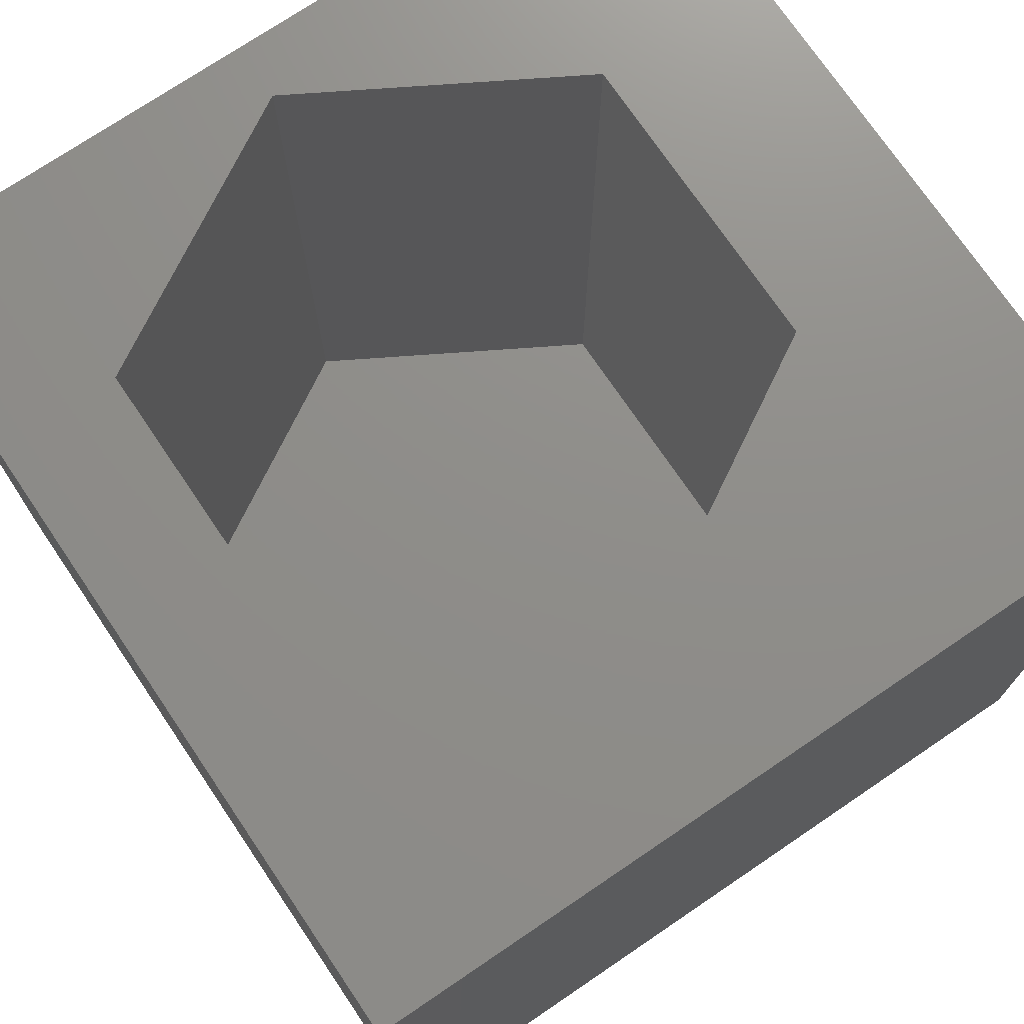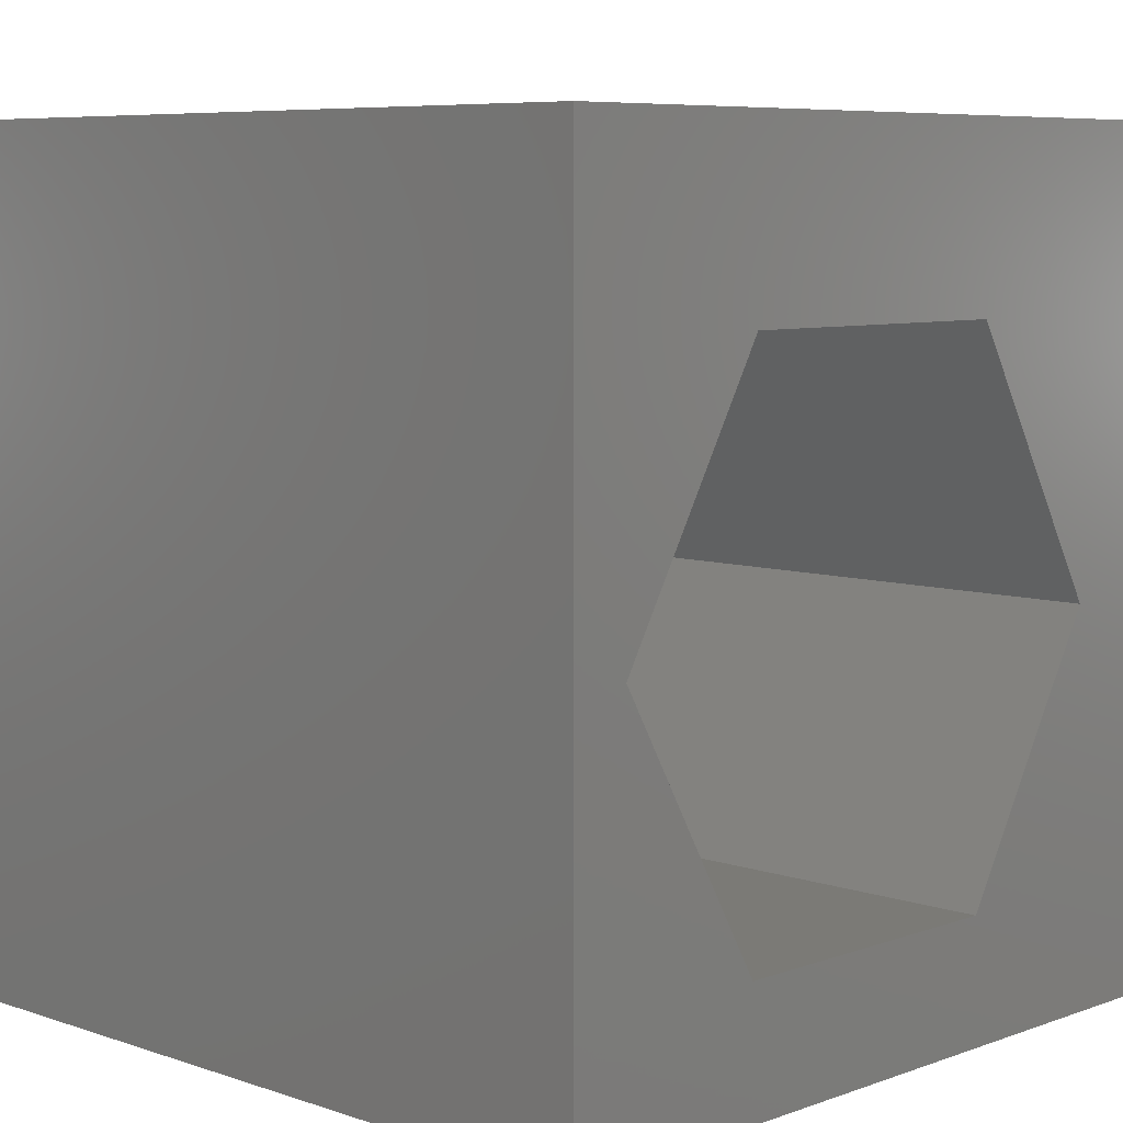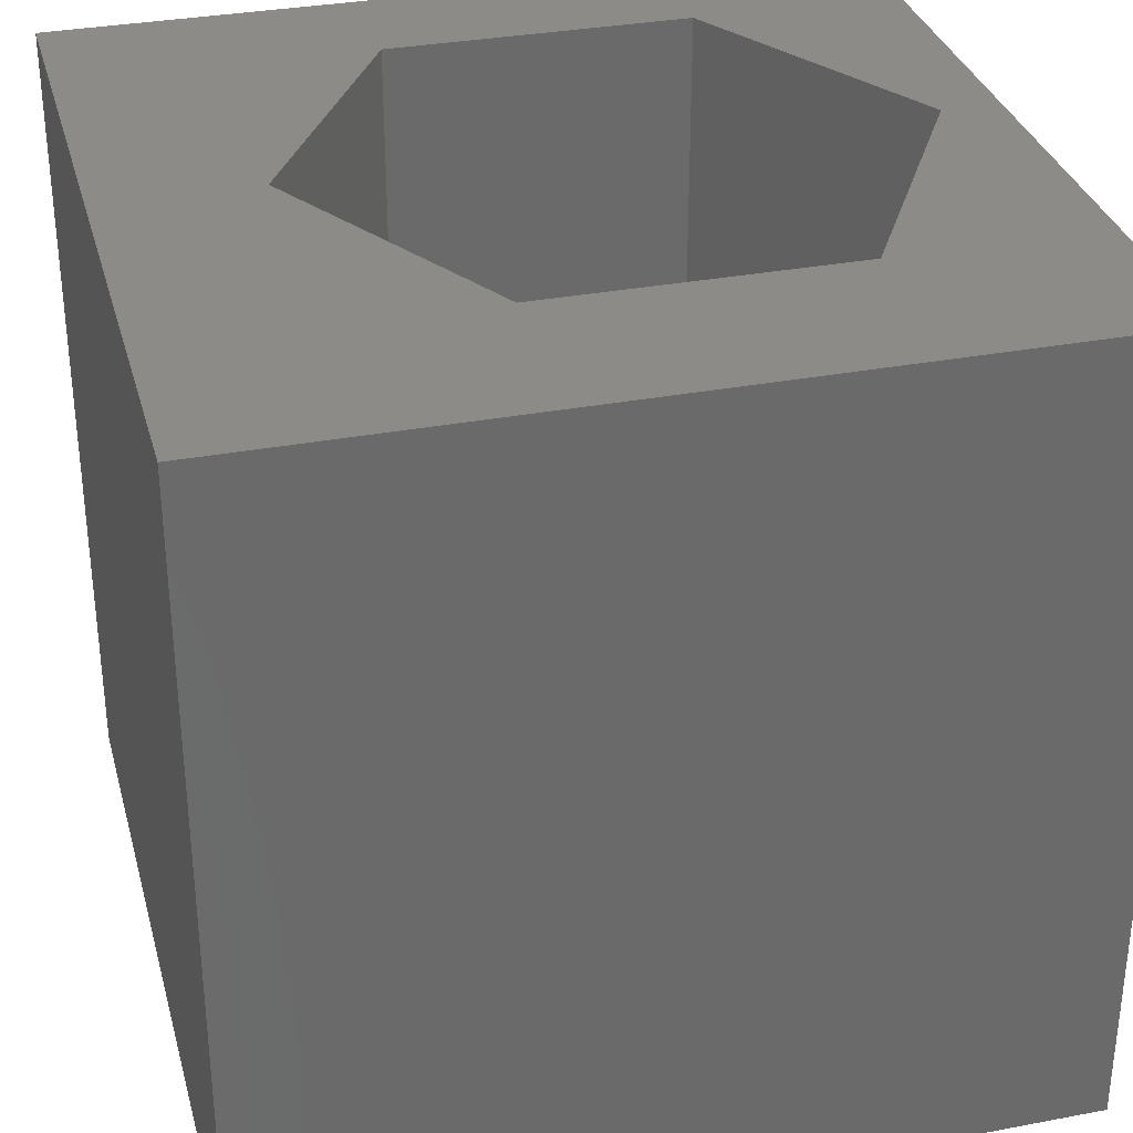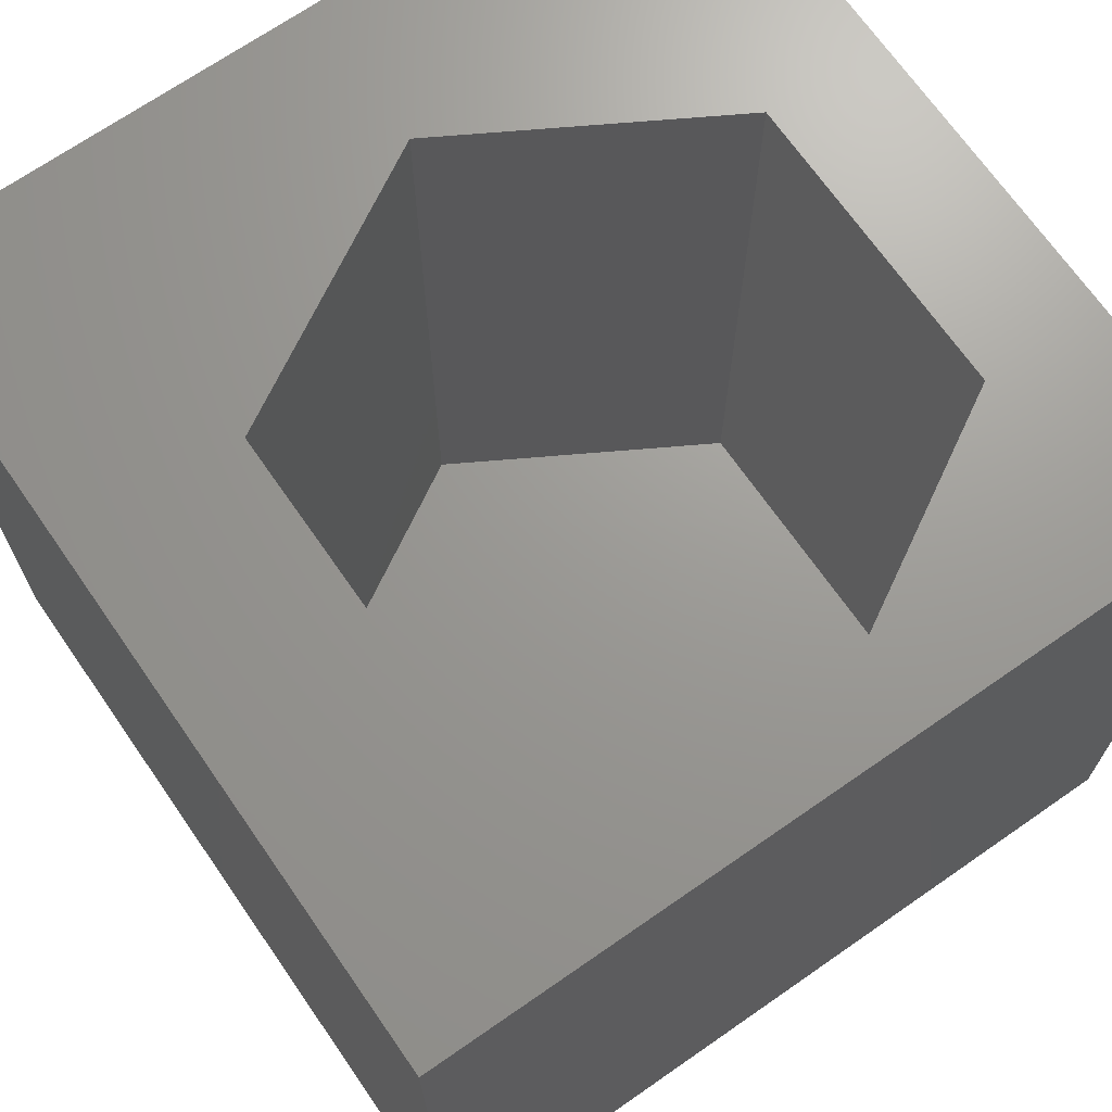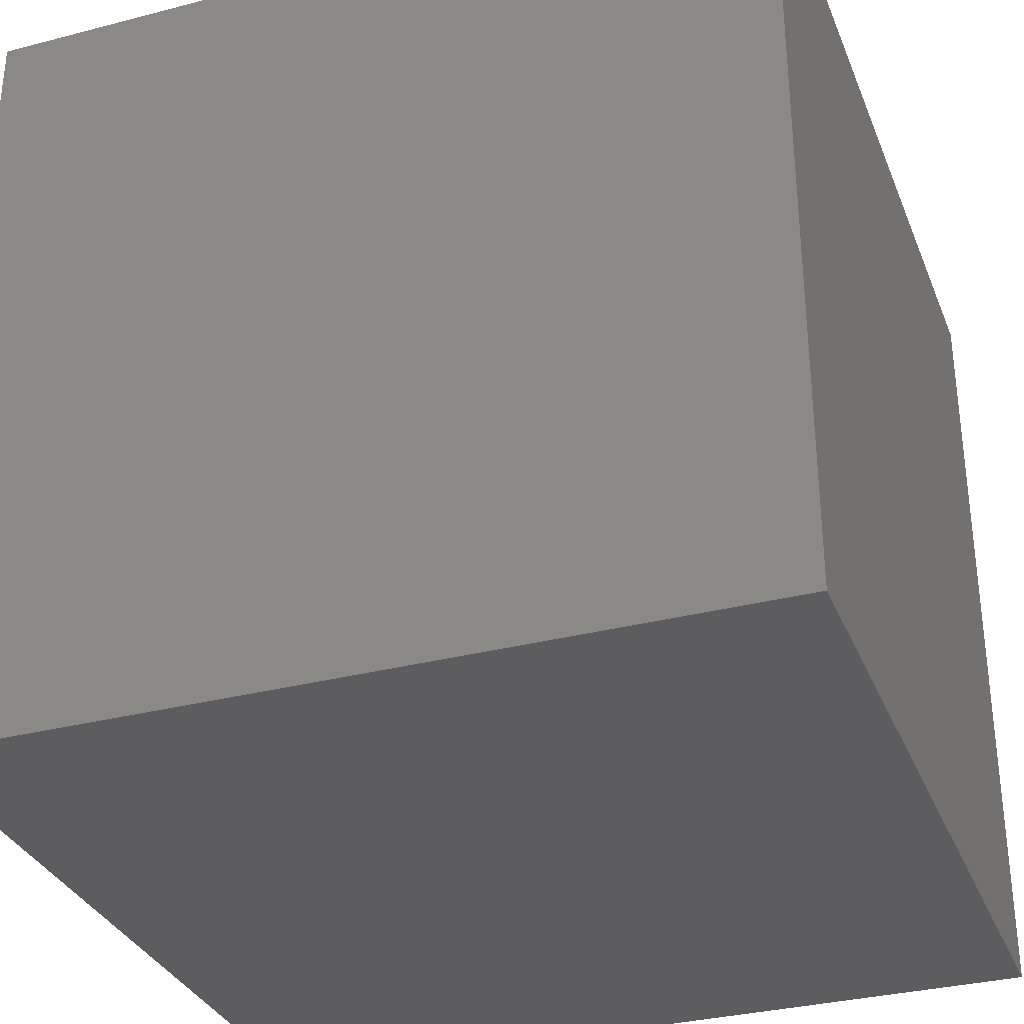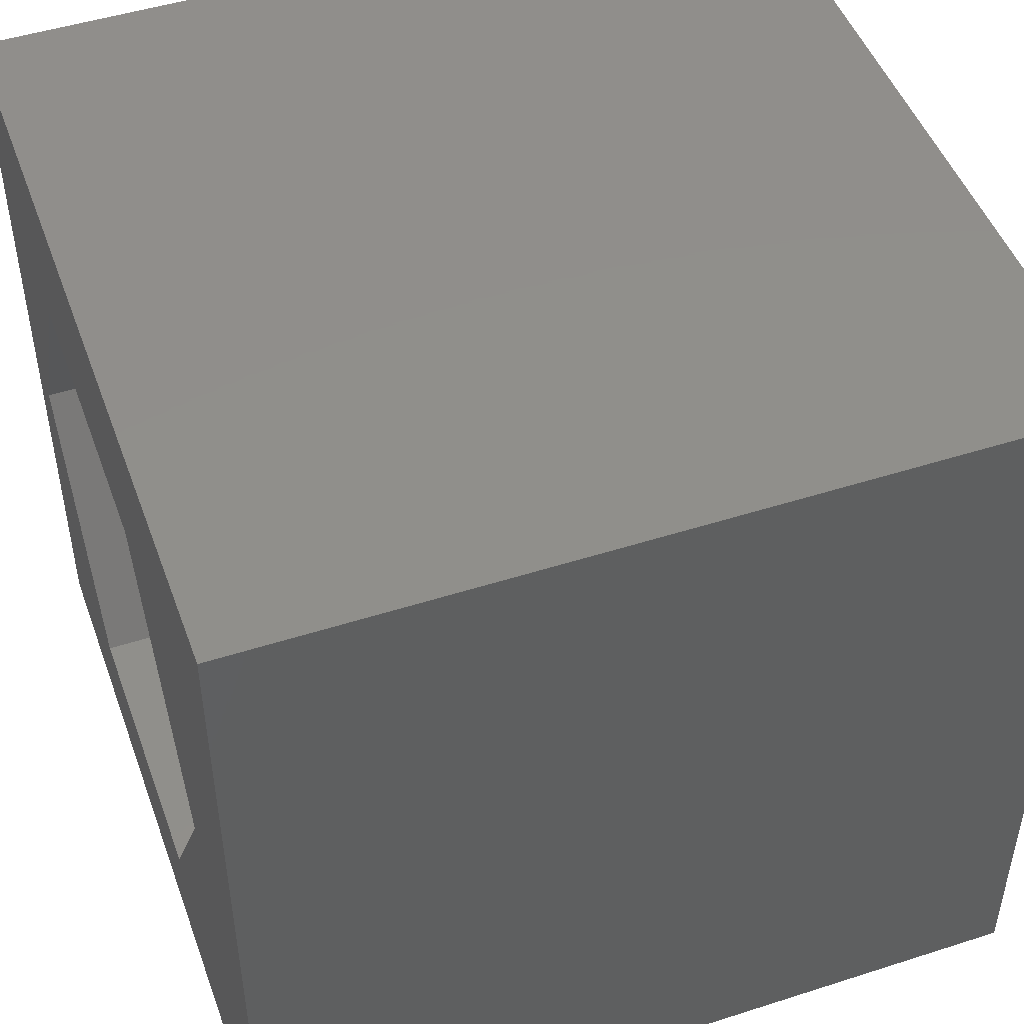
<metadata>
{"format":"stl","ext":"stl","renderer":"f3d","projection":"perspective","resolution":1024,"background":"white","views":[{"elev":73.7,"azim":55.9,"up":"+Z"},{"elev":7.1,"azim":-45.9,"up":"+Y"},{"elev":32.7,"azim":165.3,"up":"+Z"},{"elev":69.5,"azim":-124.8,"up":"+Z"},{"elev":-32.7,"azim":109.8,"up":"+Y"},{"elev":48.4,"azim":70.3,"up":"+Y"}]}
</metadata>
<code>
# stl→obj: 20 verts, 36 faces
v 0 10 10
v 0 10 0
v 0 0 10
v 0 0 0
v 10 10 10
v 8.1 4.682 10
v 10 0 10
v 6.251 1.48 10
v 2.554 1.48 10
v 0.7049 4.682 10
v 2.554 7.885 10
v 6.251 7.885 10
v 10 10 0
v 10 0 0
v 0.7049 4.682 1.149
v 2.554 7.885 1.149
v 6.251 7.885 1.149
v 8.1 4.682 1.149
v 6.251 1.48 1.149
v 2.554 1.48 1.149
f 1 2 3
f 3 2 4
f 5 6 7
f 7 6 8
f 7 8 3
f 8 9 3
f 3 9 10
f 3 10 1
f 1 10 11
f 1 11 5
f 5 11 12
f 5 12 6
f 13 5 14
f 14 5 7
f 2 13 4
f 4 13 14
f 5 13 1
f 1 13 2
f 14 7 4
f 4 7 3
f 15 16 10
f 10 16 11
f 16 17 11
f 11 17 12
f 17 18 12
f 12 18 6
f 18 19 6
f 6 19 8
f 19 20 8
f 8 20 9
f 20 15 9
f 9 15 10
f 20 19 15
f 15 19 18
f 15 18 16
f 16 18 17

</code>
